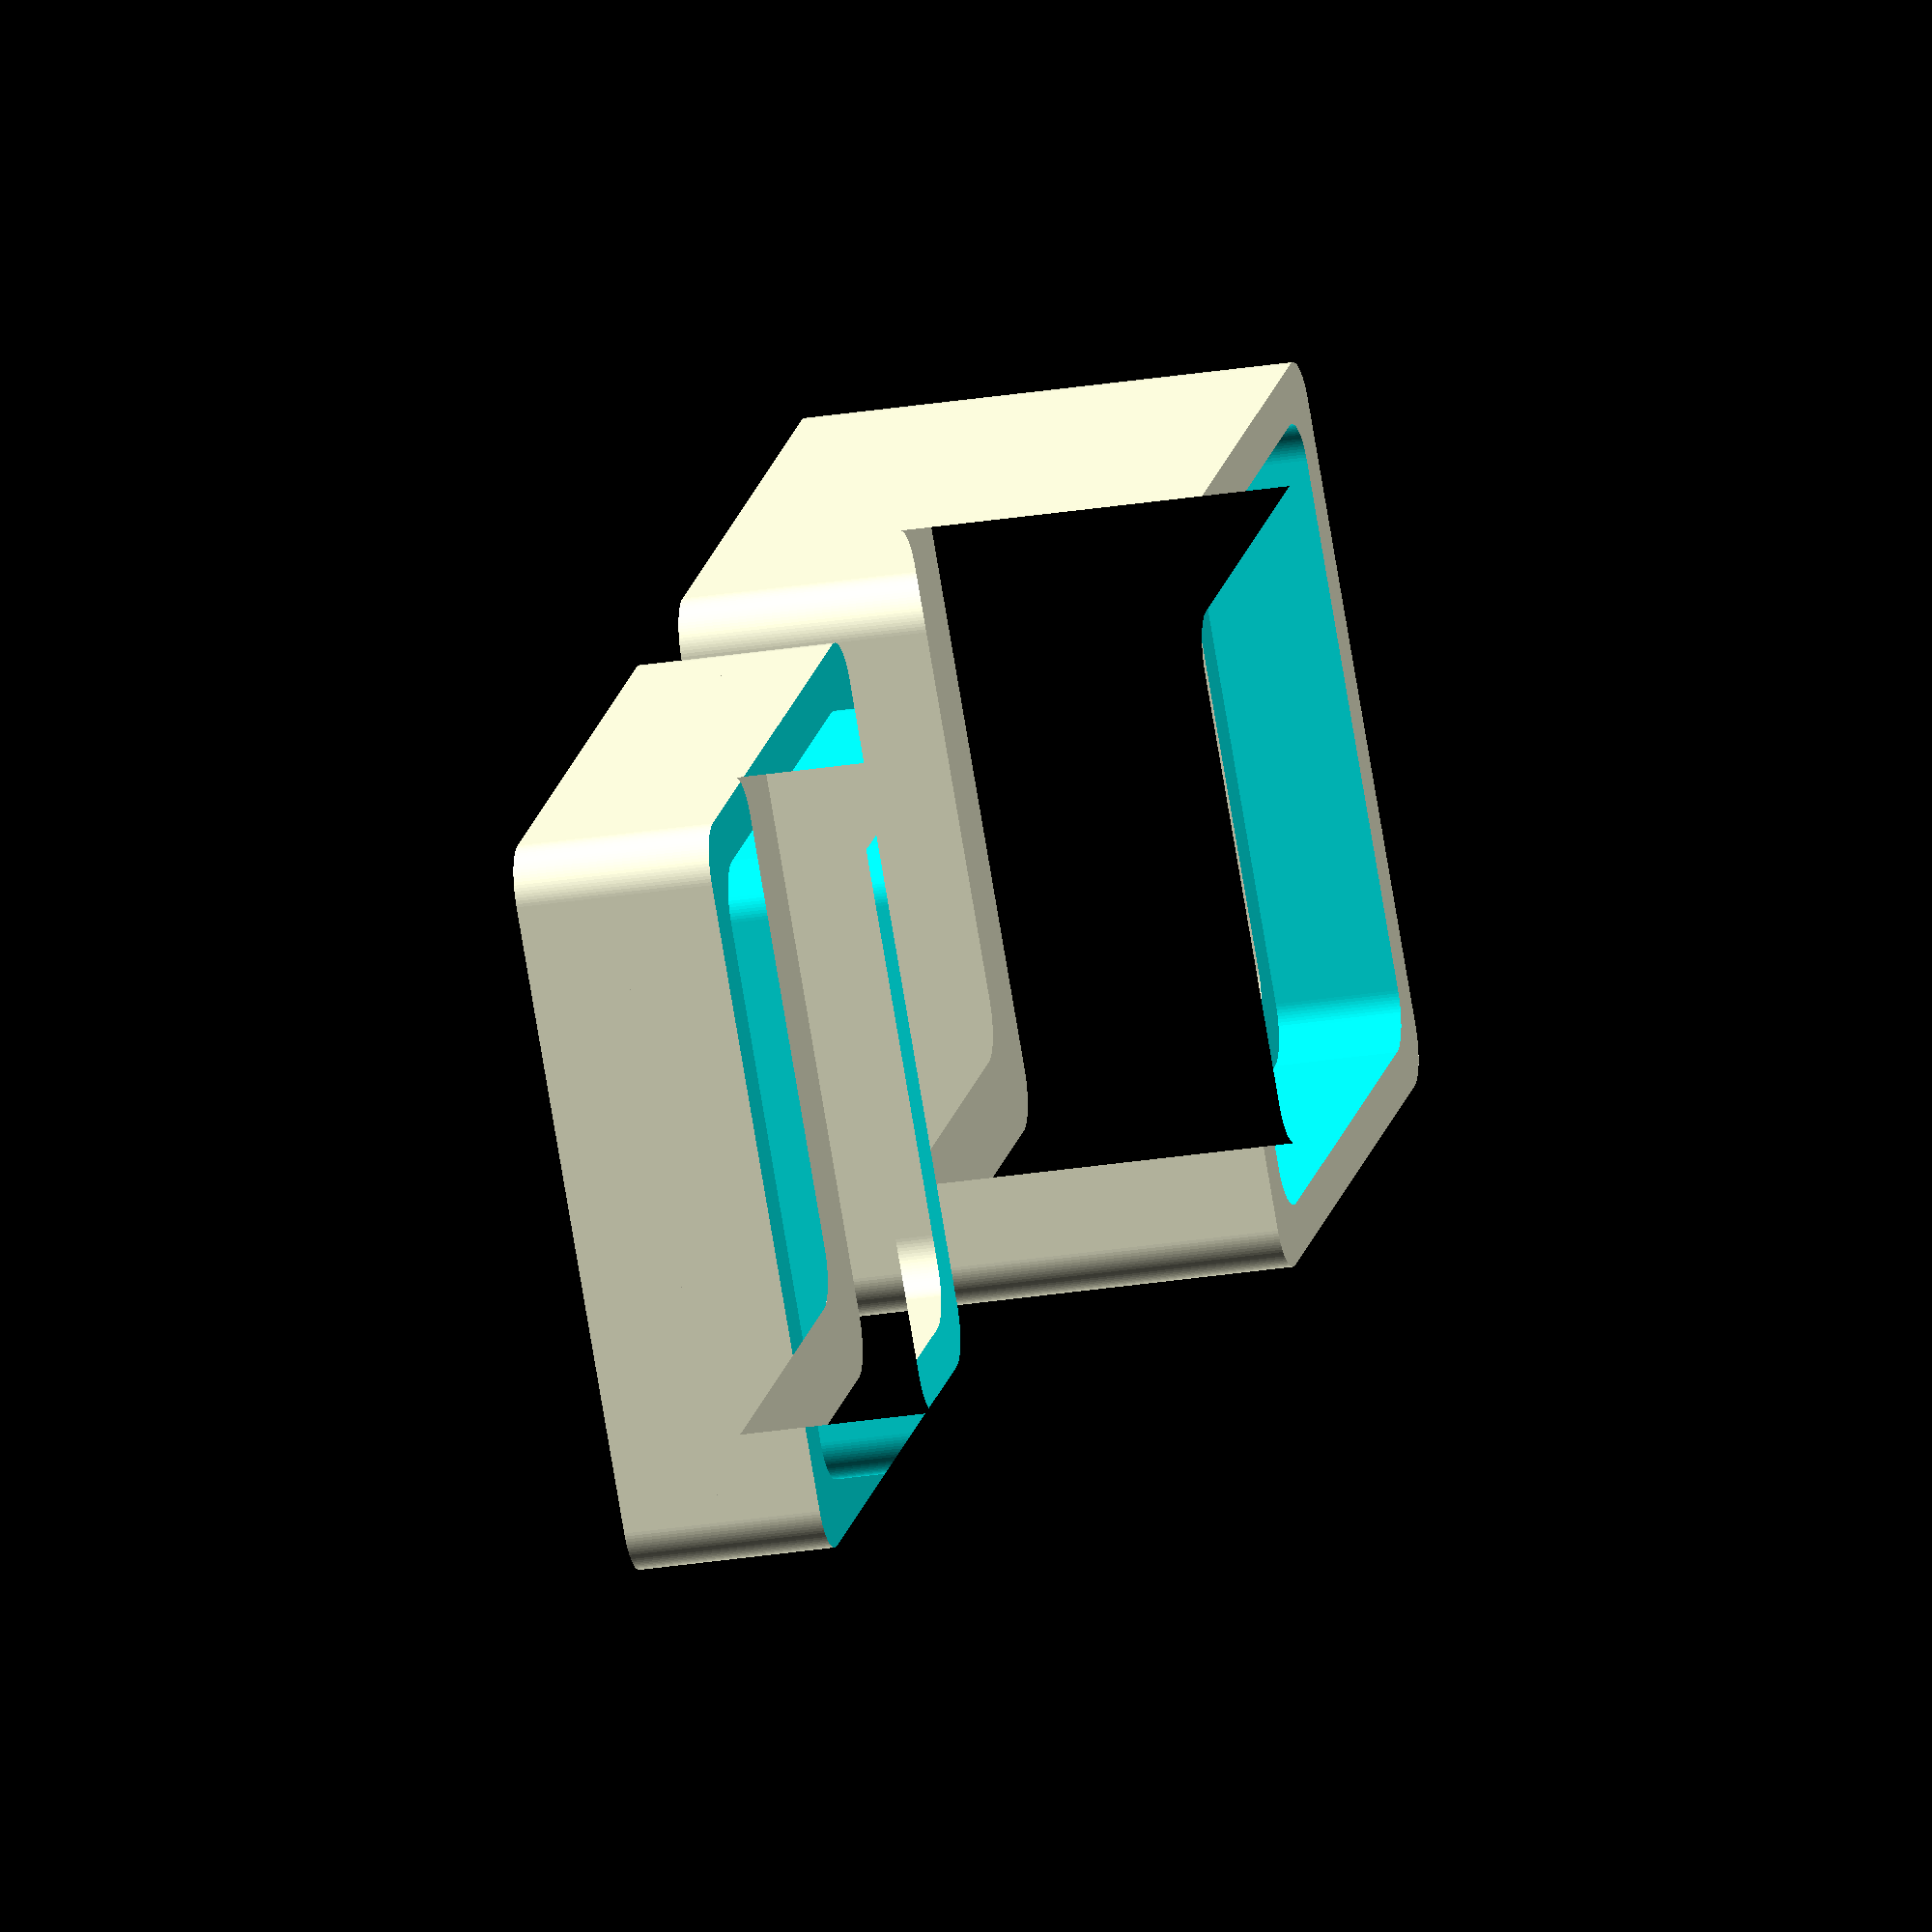
<openscad>
// SPDX-License-Identifier: CC-BY-NC-SA-4.0

/*
 * Copyright (c) 2022 - Felipe Balbi <felipe@balbi.sh>
 */

/* [Hidden] */
// Number Of Faces
$fn = 100;

// Box & Lid lip
lip_thickness = 1;

// Box & Lip slack
lip_slack = 0.2;

/* [Parameters] */
// Total Box Width (mm)
box_width = 10;

// Total Box Depth (mm)
box_depth = 10;
// Total Box Height (mm)
box_height = 10;

// Wall Thickness (mm)
wall_thickness = 2;

// Wall radius (mm)
wall_radius = 1;

// Box vs Lid Ratio
ratio = 4/5;

module rounded_square(dims, r = 1) {
  function get_width(dims)	= dims[0];
  function get_depth(dims)	= dims[1];

  w = get_width(dims);
  d = get_depth(dims);

  points = [[-w/2	, -d/2],
	    [-w/2	,  d/2],
	    [ w/2	, -d/2],
	    [ w/2	,  d/2]];

  hull() {
    for (p = points)
      translate(p) circle(r);
  }
}

module box_walls(width, depth, height, thickness, radius) {
  outter_width	= width + 2 * thickness - radius;
  outter_depth = depth + 2 * thickness - radius;

  inner_width	= width - radius;
  inner_depth	= depth - radius;

  linear_extrude(height)
  difference() {
    rounded_square([outter_width, outter_depth], r = radius);
    rounded_square([inner_width, inner_depth], r = radius);
  }
}

module box_lip(width, depth, thickness, radius, lip) {
  total_width = width + 2 * lip - radius;
  total_depth = depth + 2 * lip - radius;

  linear_extrude(2 * thickness + lip)
    rounded_square([total_width, total_depth], r = radius);
}

module box_floor(width, depth, thickness, radius) {
  total_width = width + 2 * thickness - radius;
  total_depth = depth + 2 * thickness - radius;

  linear_extrude(thickness)
    rounded_square([total_width, total_depth], r = radius);
}

module box_body(width, depth, height, thickness, radius) {
  union() {
   box_floor(width, depth, thickness, radius);

    translate([0, 0, thickness])
      box_walls(width, depth, height, thickness, radius);
  }
}

module box(width, depth, height, thickness, radius, lip = lip_thickness) {
  difference() {
    box_body(width, depth, height, thickness, radius);

    translate([0, 0, height - lip/2])
      box_lip(width, depth, thickness, radius, lip);
  }
}

module lid(width, depth, height, thickness, radius,
	   lip = lip_thickness, slack = lip_slack) {
  difference() {
    box_body(width, depth, height, thickness, radius);
    
    translate([0, 0, height])
      box_walls(width + 2 * lip - slack, depth + 2 * lip - slack, height + lip,
		thickness, radius);
  }
}

box(box_width, box_depth, box_height * ratio,
    wall_thickness, wall_radius);

translate([box_width + 2 * wall_thickness + 2 * wall_radius + 2, 0, 0])
lid(box_width, box_depth, box_height * (1 - ratio) + wall_thickness,
    wall_thickness, wall_radius);

</openscad>
<views>
elev=206.9 azim=317.9 roll=255.8 proj=o view=wireframe
</views>
